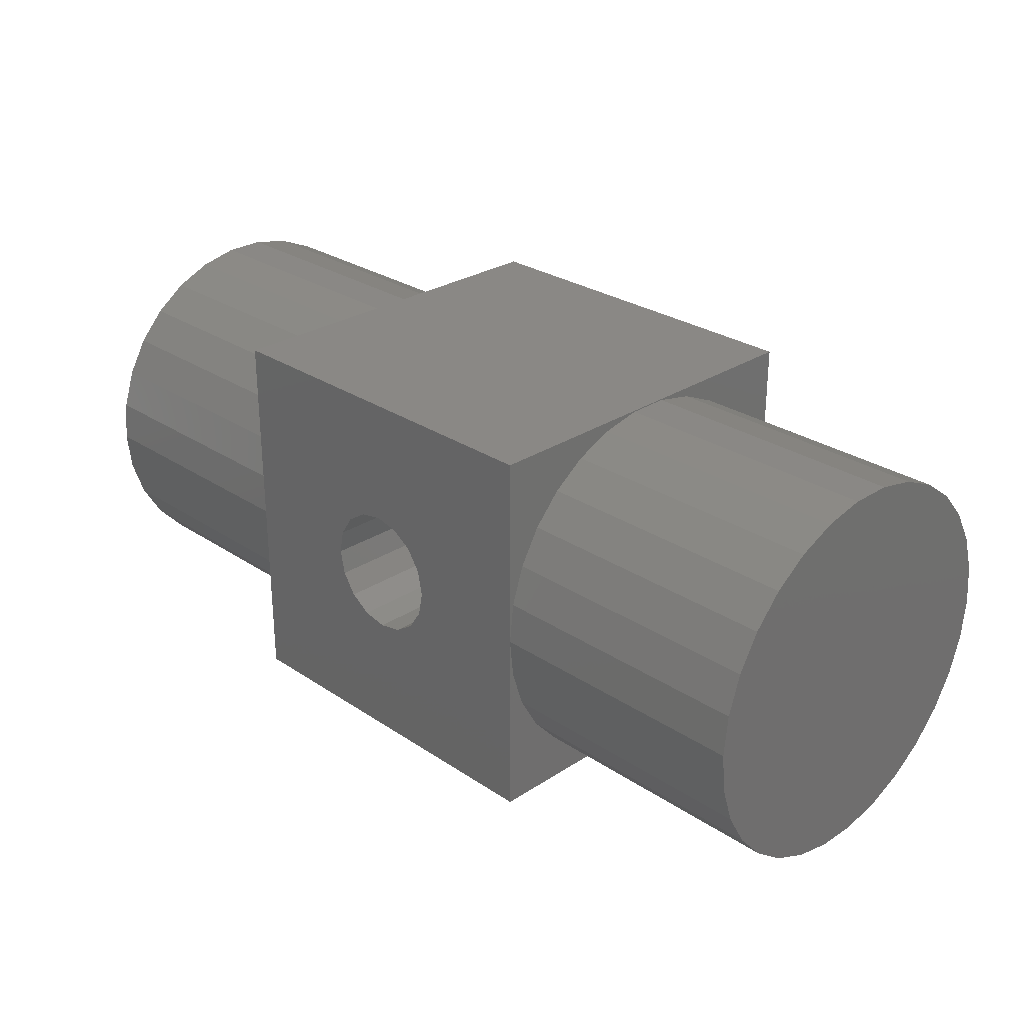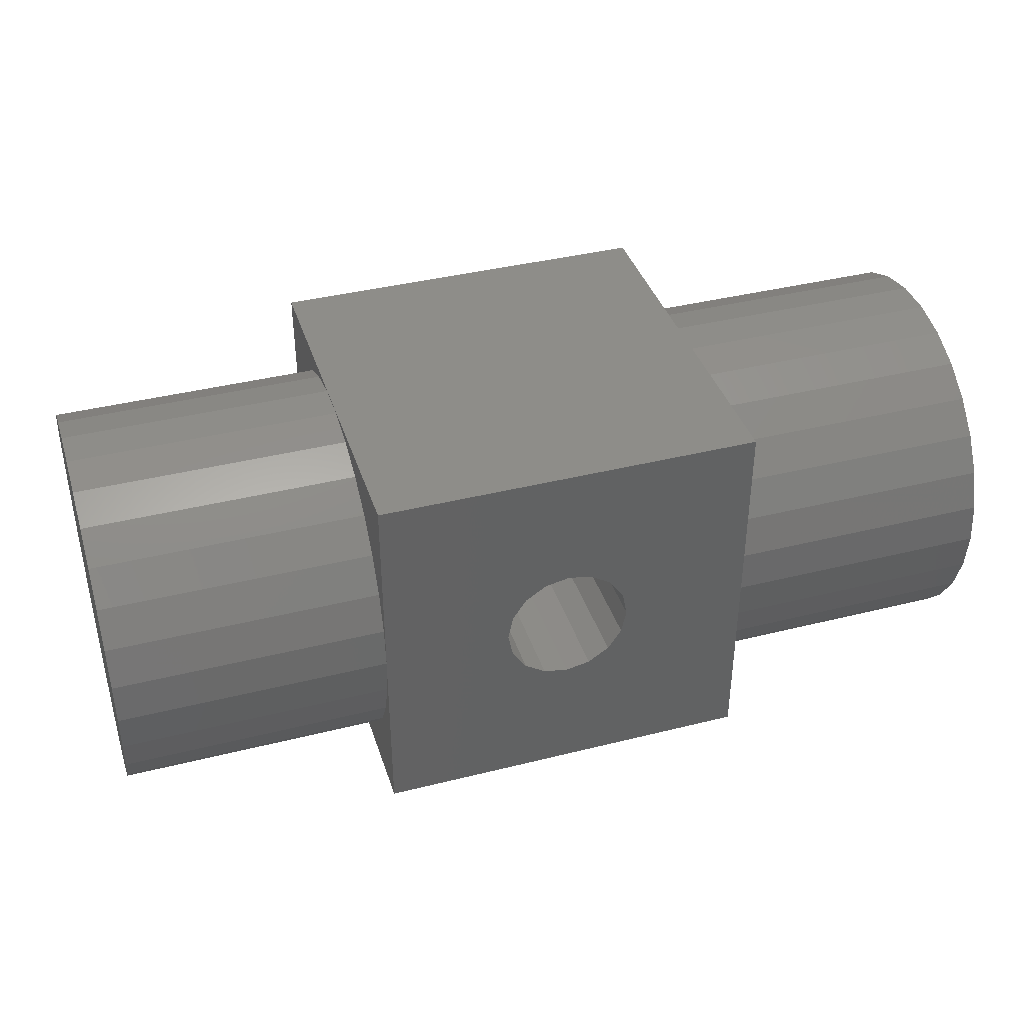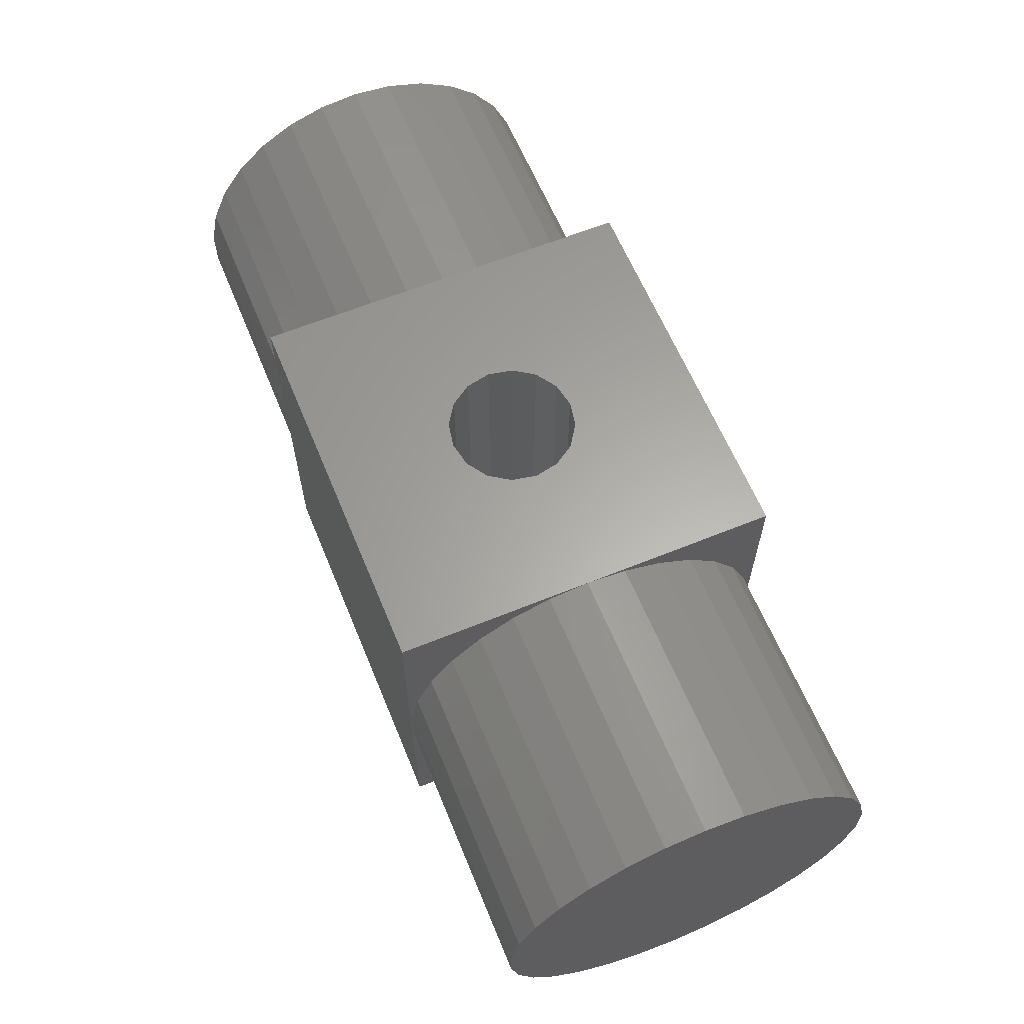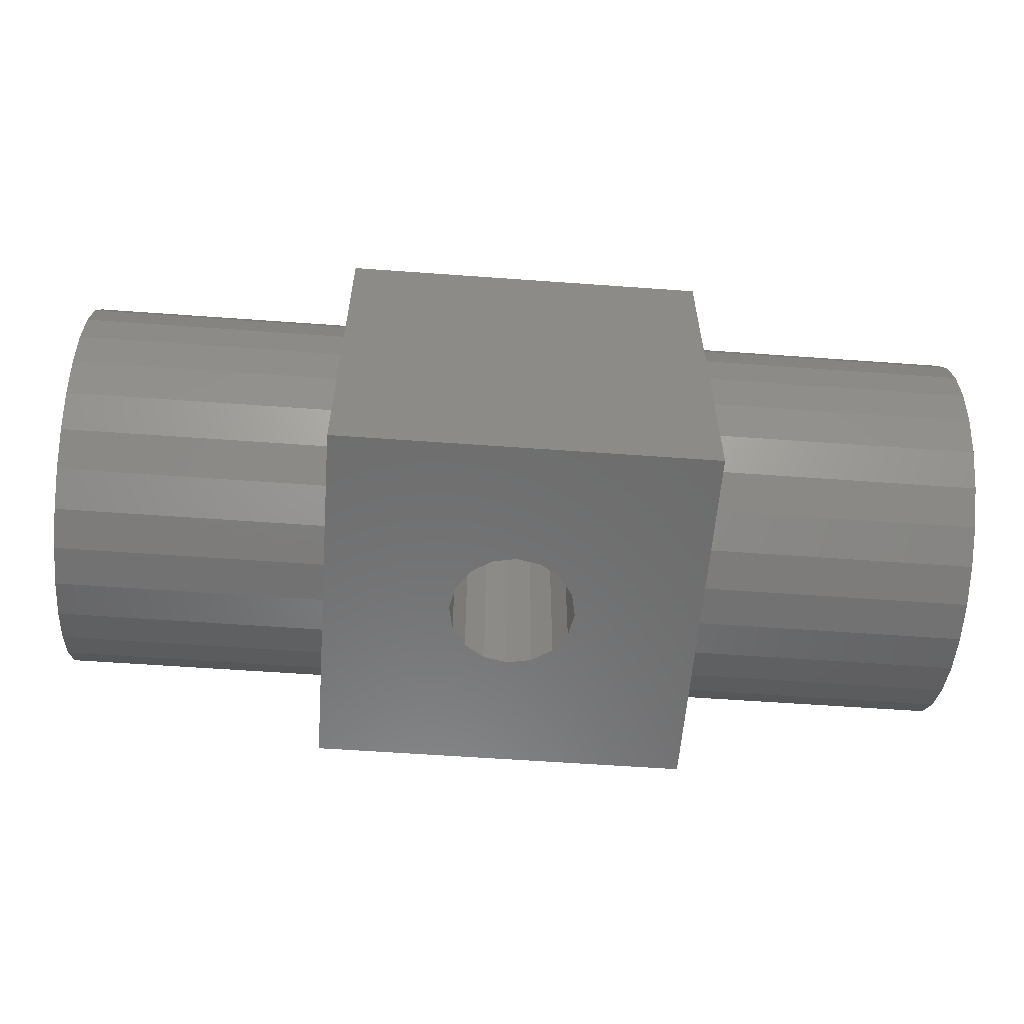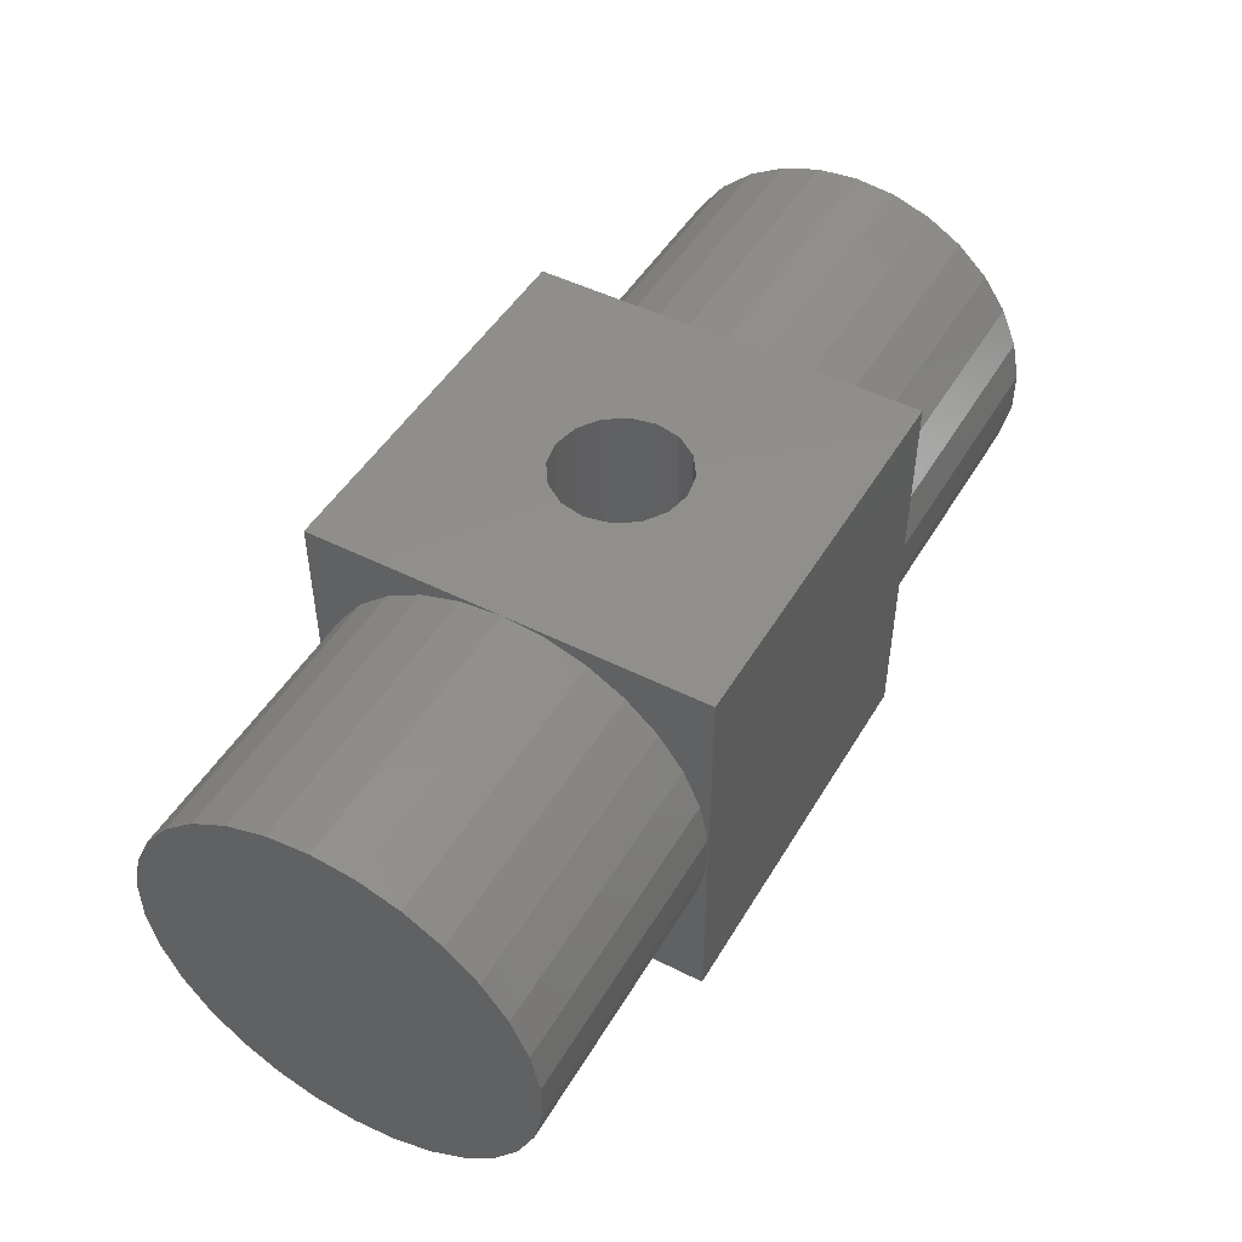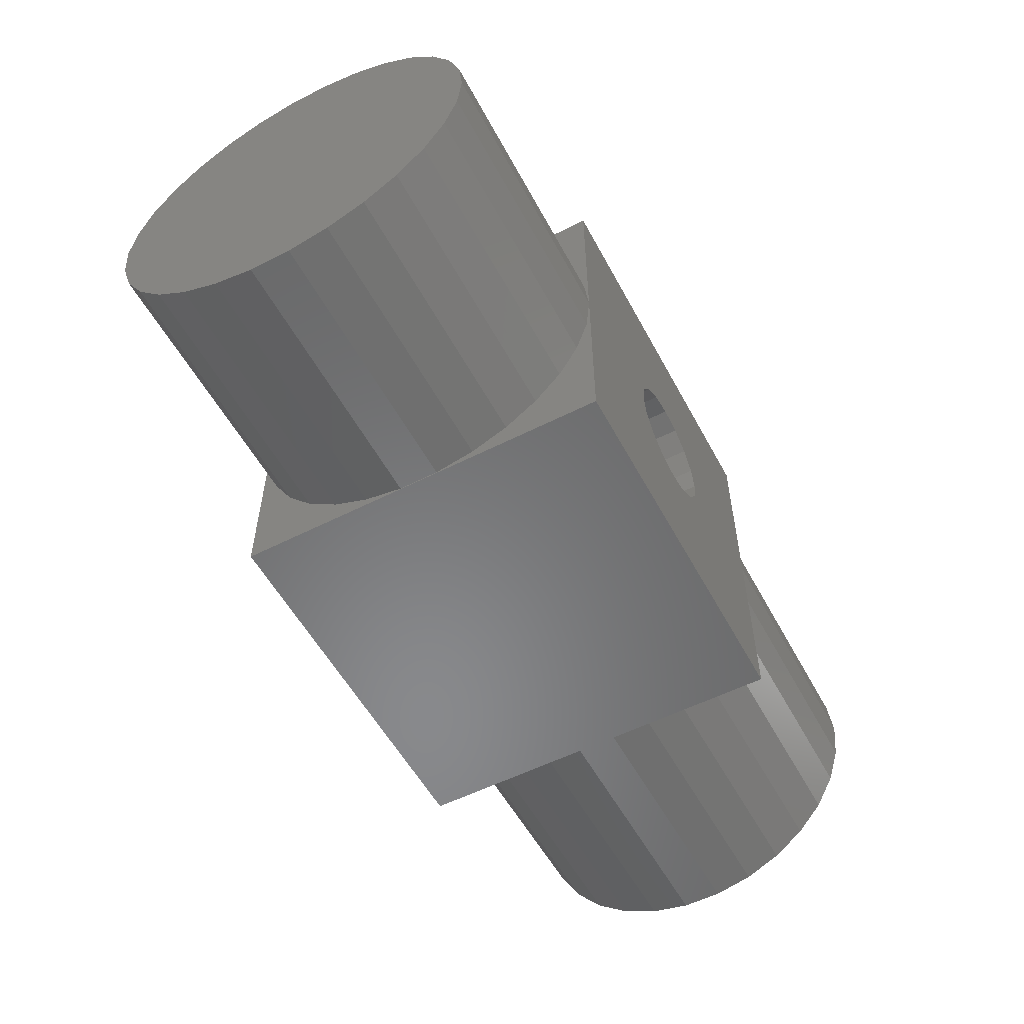
<metadata>
{"format":"stl","ext":"stl","renderer":"f3d","projection":"perspective","resolution":1024,"background":"white","views":[{"elev":27.8,"azim":-134.6,"up":"+Y"},{"elev":39.2,"azim":-17.4,"up":"+Y"},{"elev":62.5,"azim":67.6,"up":"+Z"},{"elev":-58.2,"azim":-4.3,"up":"+Z"},{"elev":48.1,"azim":-60.5,"up":"+Z"},{"elev":-55.3,"azim":-61.9,"up":"+Y"}]}
</metadata>
<code>
# stl→obj: 176 verts, 352 faces
v -15 -14.92 13.43
v -15 -15 0
v -15 -14.92 16.57
v -15 -14.27 10.36
v -15 -13.36 8.336
v -15 -12.99 7.5
v -15 -12.45 6.76
v -15 -11.15 4.963
v -15 -8.817 2.865
v -15 -6.101 1.297
v -15 -3.119 0.3278
v -15 0 0
v -15 15 0
v -15 14.92 13.43
v -15 15 30
v -15 14.27 10.36
v -15 13.36 8.336
v -15 12.99 7.5
v -15 12.45 6.76
v -15 11.15 4.963
v -15 8.817 2.865
v -15 6.101 1.297
v -15 3.119 0.3278
v -15 14.92 16.57
v -15 14.27 19.64
v -15 13.89 20.47
v -15 12.99 22.5
v -15 11.68 24.3
v -15 11.15 25.04
v -15 8.817 27.14
v -15 6.101 28.7
v -15 3.119 29.67
v -15 2.209 29.77
v -15 0 30
v -15 -15 30
v -15 -2.209 29.77
v -15 -3.119 29.67
v -15 -6.101 28.7
v -15 -8.817 27.14
v -15 -11.15 25.04
v -15 -12.99 22.5
v -15 -14.27 19.64
v 15 15 30
v 5 0 30
v 15 -15 30
v 4.619 1.913 30
v 3.536 3.536 30
v 1.913 4.619 30
v 0 5 30
v -4.619 1.913 30
v -5 0 30
v -3.536 3.536 30
v -1.913 4.619 30
v 4.619 -1.913 30
v 3.536 -3.536 30
v 1.913 -4.619 30
v 0 -5 30
v -1.913 -4.619 30
v -3.536 -3.536 30
v -4.619 -1.913 30
v 15 -14.92 16.57
v 15 -14.92 13.43
v 15 -14.27 19.64
v 15 -12.99 22.5
v 15 -11.15 25.04
v 15 -8.817 27.14
v 15 -6.101 28.7
v 15 -3.119 29.67
v 15 -0.9096 29.9
v 15 0 30
v 15 14.92 16.57
v 15 15 0
v 15 14.27 19.64
v 15 13.36 21.66
v 15 12.99 22.5
v 15 12.45 23.24
v 15 11.15 25.04
v 15 8.817 27.14
v 15 6.101 28.7
v 15 3.119 29.67
v 15 0.9096 29.9
v 15 14.92 13.43
v 15 14.27 10.36
v 15 13.89 9.529
v 15 12.99 7.5
v 15 11.68 5.703
v 15 11.15 4.963
v 15 8.817 2.865
v 15 6.101 1.297
v 15 3.119 0.3278
v 15 0 0
v 15 -15 0
v 15 -13.89 9.529
v 15 -14.27 10.36
v 15 -3.119 0.3278
v 15 -6.101 1.297
v 15 -8.817 2.865
v 15 -11.15 4.963
v 15 -11.68 5.703
v 15 -12.99 7.5
v 3.536 -3.536 0
v 4.619 1.913 0
v 5 0 0
v 4.619 -1.913 0
v 1.913 -4.619 0
v 0 -5 0
v -3.536 -3.536 0
v -4.619 -1.913 0
v -1.913 -4.619 0
v 3.536 3.536 0
v 1.913 4.619 0
v 0 5 0
v -1.913 4.619 0
v -5 0 0
v -4.619 1.913 0
v -3.536 3.536 0
v -36 0 0
v -36 3.119 0.3278
v 36 3.119 0.3278
v 36 0 0
v -36 14.92 16.57
v -36 14.92 13.43
v 36 14.92 13.43
v 36 14.92 16.57
v -36 12.99 22.5
v -36 14.27 19.64
v 36 12.99 22.5
v 36 0 30
v -36 0 30
v -36 -3.119 29.67
v -36 12.99 7.5
v 36 12.99 7.5
v 36 14.27 10.36
v -36 11.15 4.963
v 36 11.15 4.963
v -36 14.27 10.36
v -36 11.15 25.04
v -36 8.817 2.865
v -36 8.817 27.14
v -36 6.101 1.297
v -36 6.101 28.7
v -36 3.119 29.67
v -36 -3.119 0.3278
v -36 -6.101 1.297
v -36 -6.101 28.7
v -36 -8.817 2.865
v -36 -8.817 27.14
v -36 -11.15 4.963
v -36 -11.15 25.04
v -36 -12.99 7.5
v -36 -12.99 22.5
v -36 -14.27 10.36
v -36 -14.27 19.64
v -36 -14.92 13.43
v -36 -14.92 16.57
v 36 -3.119 0.3278
v 36 -14.27 19.64
v 36 -14.92 16.57
v 36 -3.119 29.67
v 36 -11.15 25.04
v 36 -12.99 22.5
v 36 -14.92 13.43
v 36 -6.101 1.297
v 36 -8.817 2.865
v 36 8.817 2.865
v 36 6.101 1.297
v 36 -6.101 28.7
v 36 -8.817 27.14
v 36 -14.27 10.36
v 36 14.27 19.64
v 36 11.15 25.04
v 36 8.817 27.14
v 36 6.101 28.7
v 36 3.119 29.67
v 36 -11.15 4.963
v 36 -12.99 7.5
f 1 2 3
f 4 2 1
f 5 2 4
f 6 2 5
f 7 2 6
f 8 2 7
f 9 2 8
f 10 2 9
f 11 2 10
f 2 11 12
f 13 14 15
f 13 16 14
f 13 17 16
f 13 18 17
f 13 19 18
f 13 20 19
f 13 21 20
f 13 22 21
f 13 23 22
f 23 13 12
f 24 15 14
f 25 15 24
f 26 15 25
f 27 15 26
f 28 15 27
f 29 15 28
f 30 15 29
f 31 15 30
f 32 15 31
f 33 15 32
f 15 33 34
f 35 36 37
f 36 35 34
f 38 35 37
f 39 35 38
f 40 35 39
f 41 35 40
f 42 35 41
f 3 35 42
f 35 3 2
f 34 35 15
f 43 44 45
f 43 46 44
f 43 47 46
f 43 48 47
f 43 49 48
f 15 49 43
f 50 15 51
f 52 15 50
f 53 15 52
f 49 15 53
f 54 45 44
f 55 45 54
f 56 45 55
f 57 45 56
f 35 57 58
f 35 51 15
f 57 35 45
f 59 35 58
f 60 35 59
f 51 35 60
f 61 45 62
f 63 45 61
f 64 45 63
f 65 45 64
f 66 45 65
f 67 45 66
f 68 45 67
f 69 45 68
f 45 69 70
f 43 71 72
f 43 73 71
f 43 74 73
f 43 75 74
f 43 76 75
f 43 77 76
f 43 78 77
f 43 79 78
f 43 80 79
f 43 81 80
f 81 43 70
f 82 72 71
f 83 72 82
f 84 72 83
f 85 72 84
f 86 72 85
f 87 72 86
f 88 72 87
f 89 72 88
f 90 72 89
f 72 90 91
f 92 93 94
f 95 92 91
f 96 92 95
f 97 92 96
f 98 92 97
f 99 92 98
f 100 92 99
f 93 92 100
f 62 92 94
f 92 62 45
f 70 43 45
f 72 15 43
f 15 72 13
f 101 91 92
f 102 91 103
f 91 104 103
f 91 101 104
f 92 105 101
f 92 106 105
f 2 106 92
f 107 12 108
f 12 107 2
f 109 2 107
f 106 2 109
f 110 91 102
f 91 110 72
f 111 72 110
f 112 72 111
f 13 112 113
f 108 12 114
f 114 12 115
f 12 116 115
f 13 116 12
f 116 13 113
f 112 13 72
f 2 45 35
f 45 2 92
f 117 23 12
f 23 117 118
f 91 119 120
f 119 91 90
f 14 121 24
f 121 14 122
f 123 71 124
f 71 123 82
f 26 125 27
f 125 26 126
f 74 75 127
f 70 69 128
f 129 36 34
f 36 129 130
f 18 131 17
f 132 84 133
f 84 132 85
f 134 19 20
f 19 134 131
f 135 87 86
f 136 121 122
f 136 126 121
f 131 126 136
f 131 125 126
f 134 125 131
f 134 137 125
f 138 137 134
f 138 139 137
f 140 139 138
f 140 141 139
f 118 141 140
f 118 142 141
f 117 142 118
f 117 129 142
f 143 129 117
f 143 130 129
f 144 130 143
f 144 145 130
f 146 145 144
f 146 147 145
f 148 147 146
f 148 149 147
f 150 149 148
f 150 151 149
f 152 151 150
f 152 153 151
f 154 153 152
f 153 154 155
f 17 136 16
f 136 17 131
f 133 84 83
f 16 122 14
f 122 16 136
f 133 82 123
f 82 133 83
f 95 120 156
f 120 95 91
f 143 12 11
f 12 143 117
f 61 157 63
f 157 61 158
f 155 42 153
f 42 155 3
f 69 159 128
f 159 69 68
f 36 130 37
f 64 160 65
f 160 64 161
f 151 40 149
f 40 151 41
f 62 158 61
f 158 62 162
f 154 3 155
f 3 154 1
f 146 10 9
f 10 146 144
f 97 163 164
f 163 97 96
f 138 20 21
f 20 138 134
f 88 135 165
f 135 88 87
f 118 22 23
f 22 118 140
f 90 166 119
f 166 90 89
f 19 131 18
f 132 86 85
f 86 132 135
f 130 38 37
f 38 130 145
f 68 167 159
f 167 68 67
f 145 39 38
f 39 145 147
f 67 168 167
f 168 67 66
f 152 1 154
f 1 152 4
f 94 162 62
f 162 94 169
f 170 123 124
f 170 133 123
f 127 133 170
f 127 132 133
f 171 132 127
f 171 135 132
f 172 135 171
f 172 165 135
f 173 165 172
f 173 166 165
f 174 166 173
f 174 119 166
f 128 119 174
f 128 120 119
f 159 120 128
f 159 156 120
f 167 156 159
f 167 163 156
f 168 163 167
f 168 164 163
f 160 164 168
f 160 175 164
f 161 175 160
f 161 176 175
f 157 176 161
f 157 169 176
f 158 169 157
f 169 158 162
f 148 7 150
f 7 148 8
f 175 99 98
f 148 9 8
f 9 148 146
f 98 164 175
f 164 98 97
f 93 176 169
f 176 93 100
f 5 150 6
f 152 5 4
f 5 152 150
f 169 94 93
f 144 11 10
f 11 144 143
f 96 156 163
f 156 96 95
f 81 70 128
f 129 33 142
f 33 129 34
f 77 172 171
f 172 77 78
f 137 30 29
f 30 137 139
f 125 28 27
f 28 125 137
f 75 76 127
f 171 76 77
f 76 171 127
f 28 137 29
f 170 74 127
f 74 170 73
f 25 126 26
f 24 126 25
f 126 24 121
f 124 73 170
f 73 124 71
f 140 21 22
f 21 140 138
f 89 165 166
f 165 89 88
f 63 161 64
f 161 63 157
f 153 41 151
f 41 153 42
f 66 160 168
f 160 66 65
f 147 40 39
f 40 147 149
f 99 176 100
f 176 99 175
f 6 150 7
f 81 174 80
f 174 81 128
f 32 142 33
f 79 174 173
f 174 79 80
f 141 32 31
f 32 141 142
f 78 173 172
f 173 78 79
f 139 31 30
f 31 139 141
f 103 46 102
f 46 103 44
f 51 115 50
f 115 51 114
f 112 48 49
f 48 112 111
f 102 47 110
f 47 102 46
f 105 57 56
f 57 105 106
f 106 58 57
f 58 106 109
f 113 49 53
f 49 113 112
f 116 53 52
f 53 116 113
f 60 114 51
f 114 60 108
f 109 59 58
f 59 109 107
f 111 47 48
f 47 111 110
f 50 116 52
f 116 50 115
f 101 54 104
f 54 101 55
f 101 56 55
f 56 101 105
f 104 44 103
f 44 104 54
f 59 108 60
f 108 59 107

</code>
